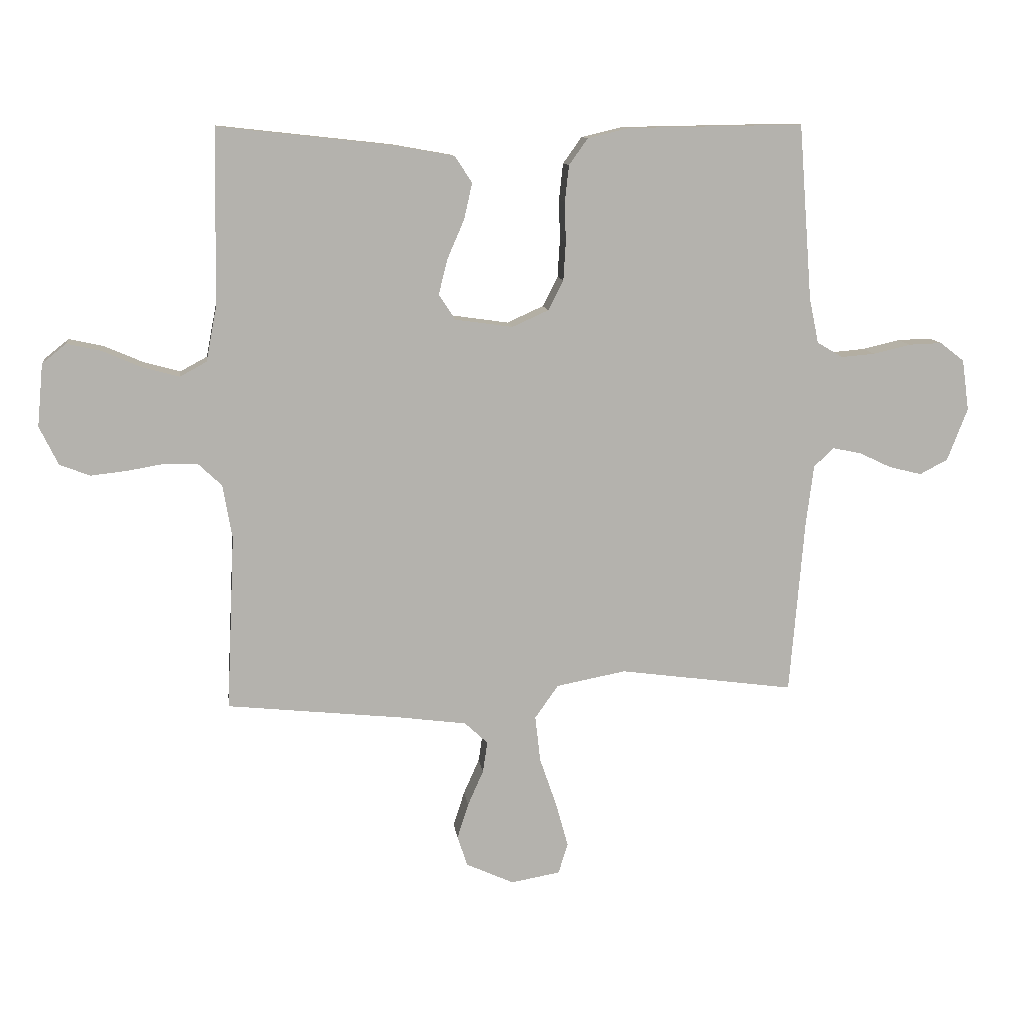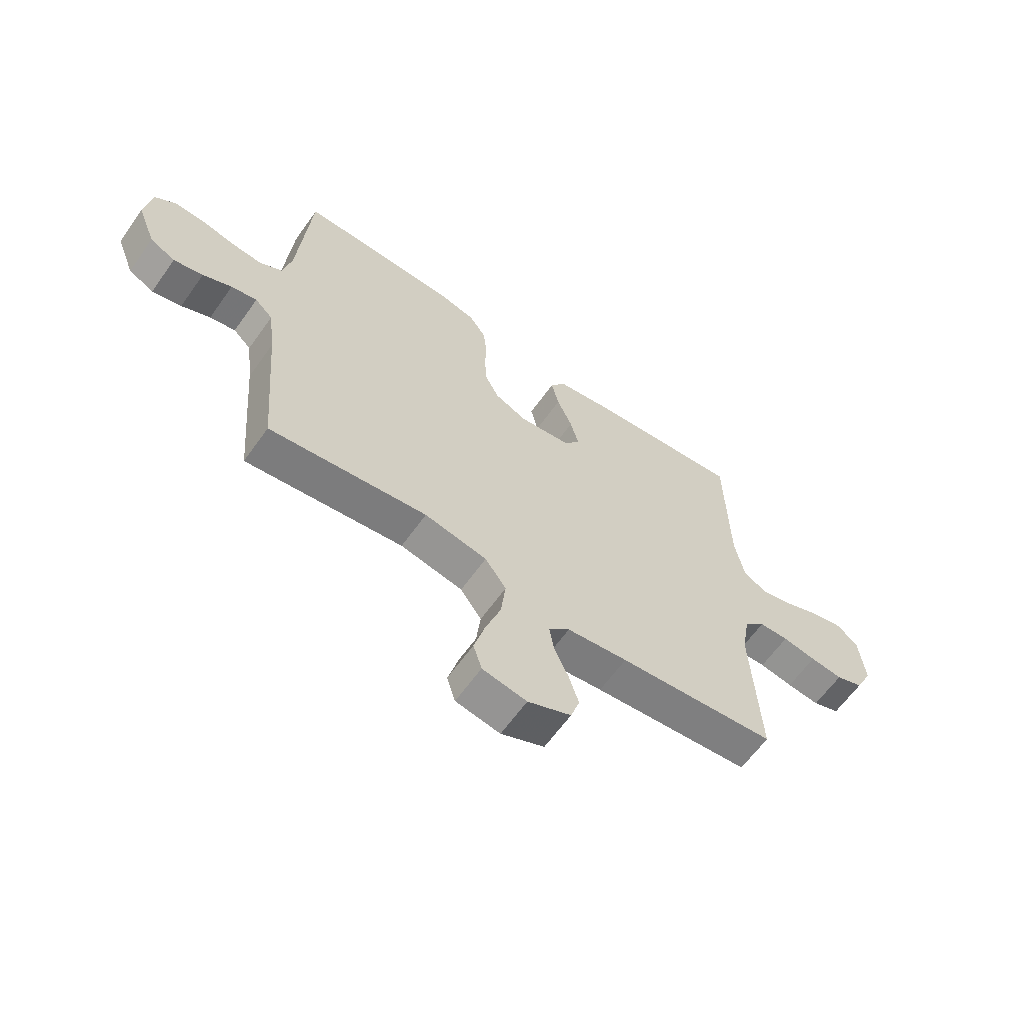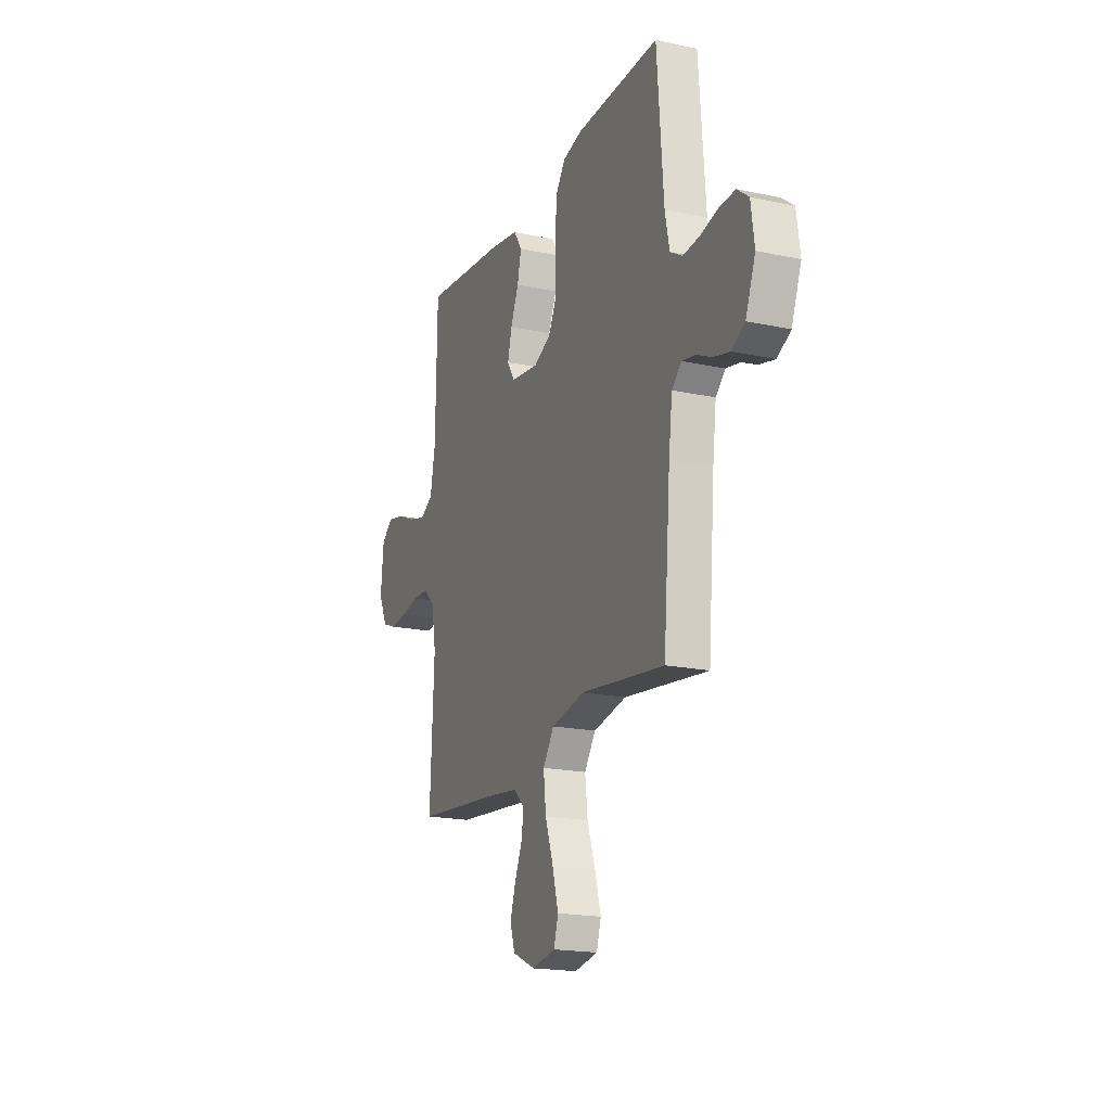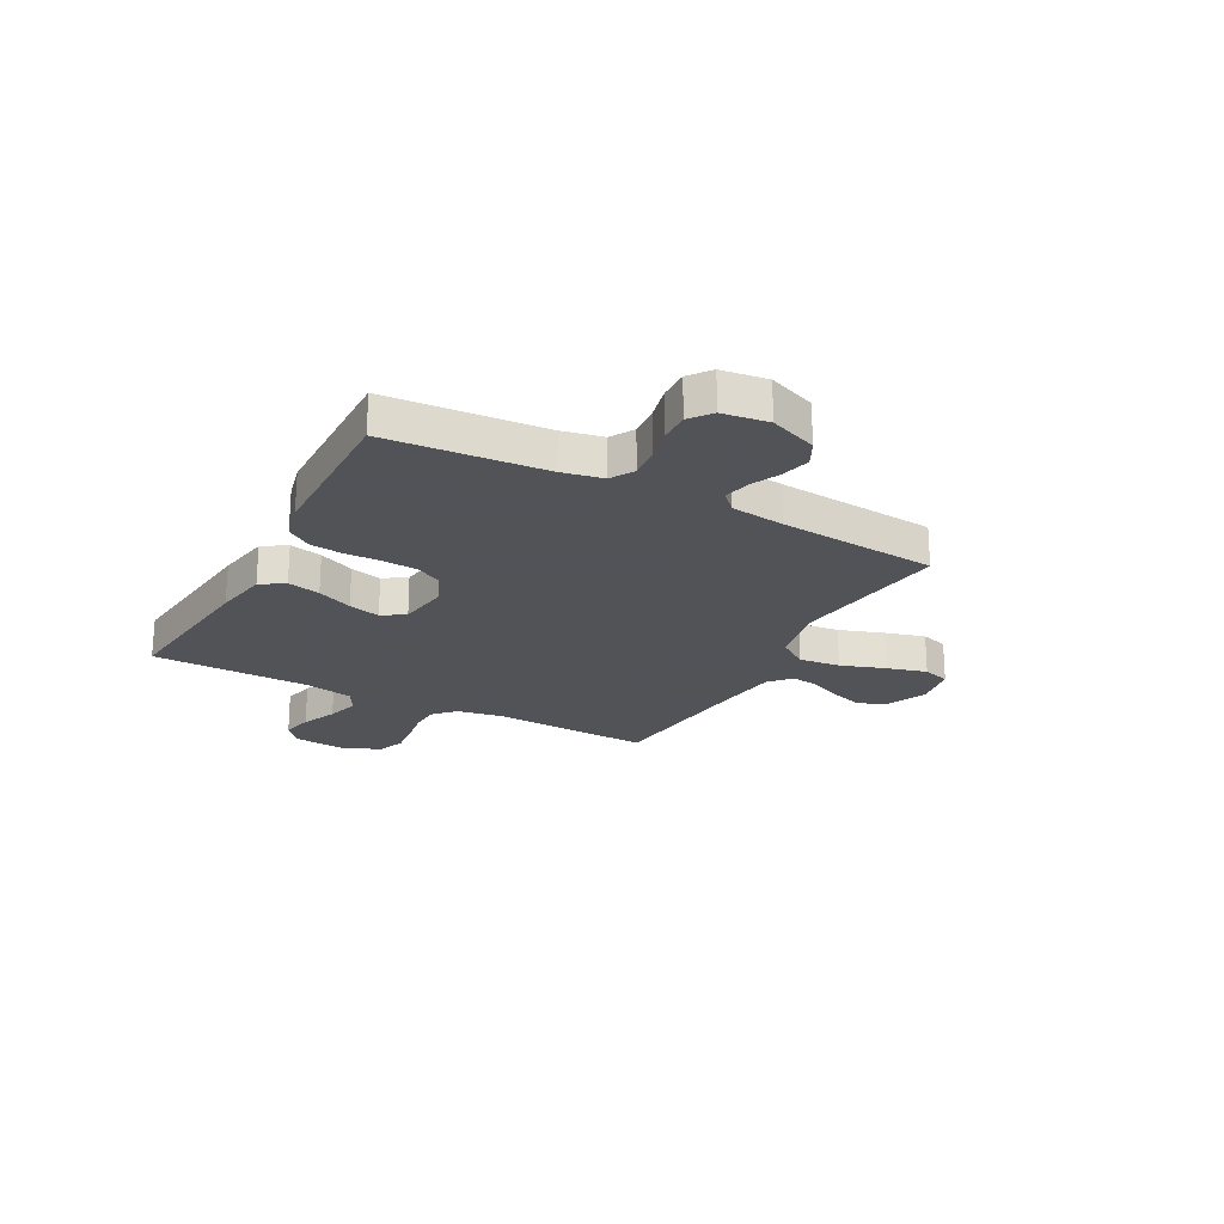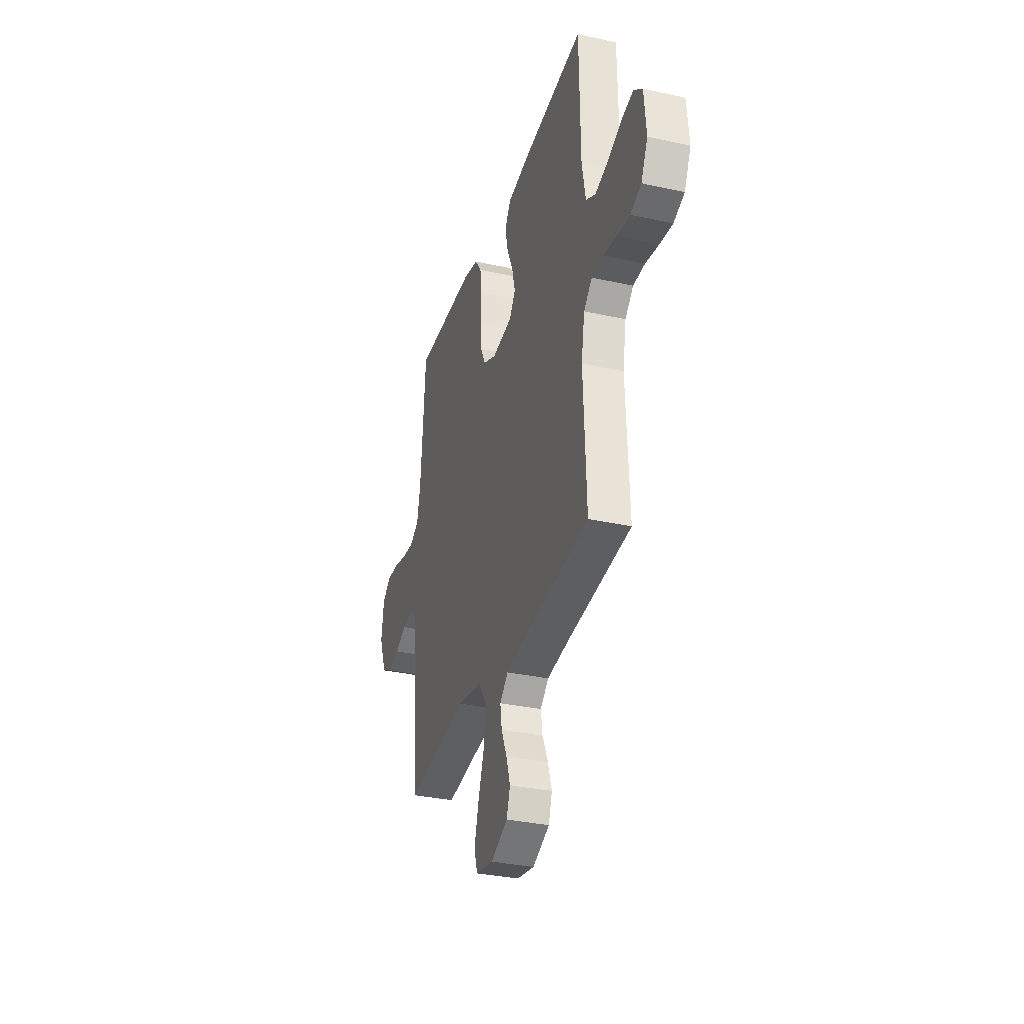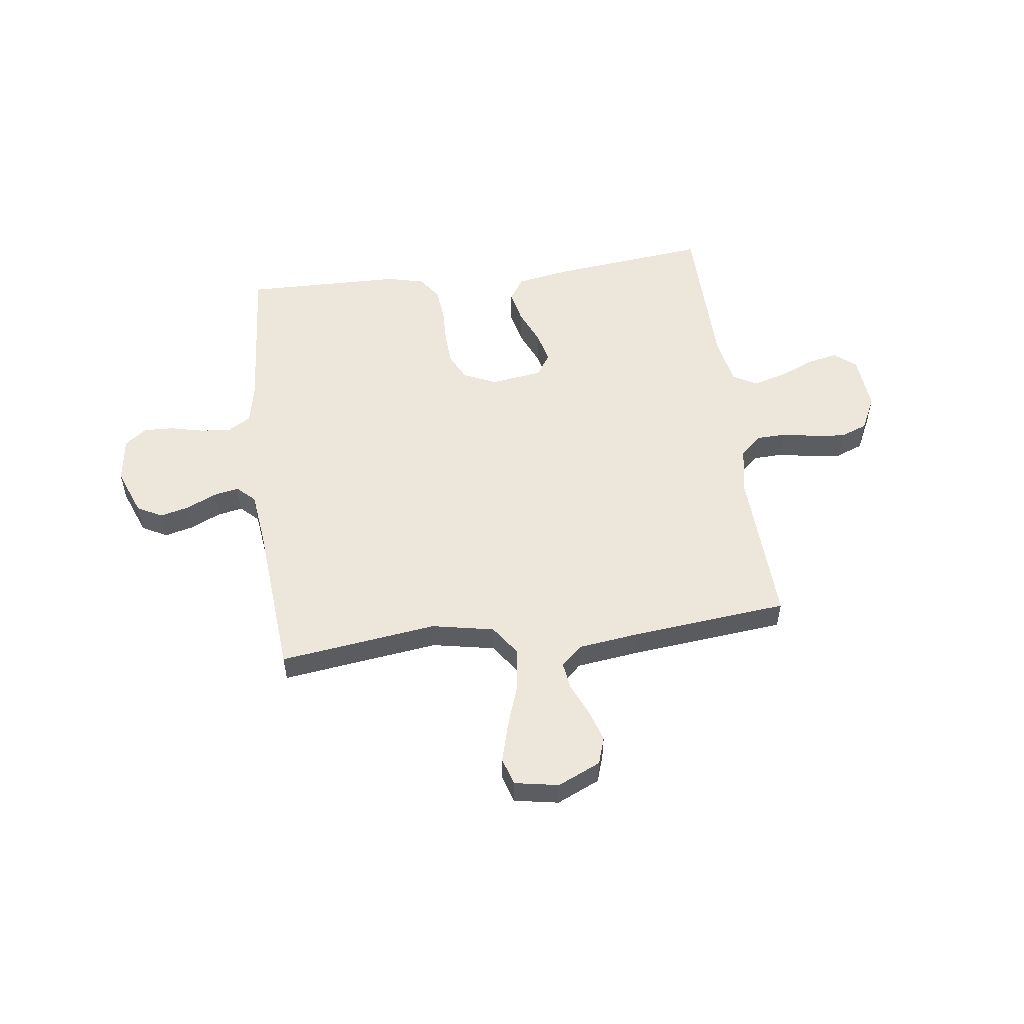
<metadata>
{"format":"obj","ext":"obj","renderer":"f3d","projection":"perspective","resolution":1024,"background":"white","views":[{"elev":10.9,"azim":-7.1,"up":"+Z"},{"elev":-62.8,"azim":144.6,"up":"+Z"},{"elev":-19.1,"azim":68.0,"up":"+Z"},{"elev":-22.5,"azim":61.7,"up":"+Y"},{"elev":-32.6,"azim":-107.1,"up":"+Z"},{"elev":53.5,"azim":172.7,"up":"+Y"}]}
</metadata>
<code>
v -0.5 0.07 -0.5
v -0.486 0.07 -0.2
v -0.502 0.07 -0.108
v -0.542 0.07 -0.07
v -0.598 0.07 -0.068
v -0.662 0.07 -0.079
v -0.724 0.07 -0.086
v -0.776 0.07 -0.066
v -0.808 0.07 0
v -0.798 0.07 0.107
v -0.757 0.07 0.14
v -0.698 0.07 0.127
v -0.631 0.07 0.098
v -0.569 0.07 0.081
v -0.523 0.07 0.106
v -0.505 0.07 0.2
v -0.5 0.07 0.5
v -0.2 0.07 0.467
v -0.098 0.07 0.449
v -0.069 0.07 0.404
v -0.083 0.07 0.342
v -0.112 0.07 0.275
v -0.127 0.07 0.215
v -0.099 0.07 0.172
v 0 0.07 0.158
v 0.062 0.07 0.186
v 0.088 0.07 0.237
v 0.092 0.07 0.302
v 0.09 0.07 0.371
v 0.097 0.07 0.433
v 0.129 0.07 0.478
v 0.2 0.07 0.495
v 0.5 0.07 0.5
v 0.523 0.07 0.2
v 0.539 0.07 0.123
v 0.583 0.07 0.097
v 0.641 0.07 0.102
v 0.705 0.07 0.117
v 0.762 0.07 0.119
v 0.803 0.07 0.087
v 0.815 0.07 0
v 0.78 0.07 -0.09
v 0.732 0.07 -0.115
v 0.676 0.07 -0.101
v 0.621 0.07 -0.075
v 0.572 0.07 -0.065
v 0.538 0.07 -0.097
v 0.525 0.07 -0.2
v 0.5 0.07 -0.5
v 0.2 0.07 -0.46
v 0.081 0.07 -0.483
v 0.041 0.07 -0.54
v 0.05 0.07 -0.619
v 0.079 0.07 -0.703
v 0.1 0.07 -0.779
v 0.084 0.07 -0.831
v 0 0.07 -0.846
v -0.082 0.07 -0.809
v -0.099 0.07 -0.757
v -0.08 0.07 -0.697
v -0.053 0.07 -0.636
v -0.045 0.07 -0.583
v -0.085 0.07 -0.546
v -0.2 0.07 -0.531
v -0.5 0 -0.5
v -0.486 0 -0.2
v -0.502 0 -0.108
v -0.542 0 -0.07
v -0.598 0 -0.068
v -0.662 0 -0.079
v -0.724 0 -0.086
v -0.776 0 -0.066
v -0.808 0 0
v -0.798 0 0.107
v -0.757 0 0.14
v -0.698 0 0.127
v -0.631 0 0.098
v -0.569 0 0.081
v -0.523 0 0.106
v -0.505 0 0.2
v -0.5 0 0.5
v -0.2 0 0.467
v -0.098 0 0.449
v -0.069 0 0.404
v -0.083 0 0.342
v -0.112 0 0.275
v -0.127 0 0.215
v -0.099 0 0.172
v 0 0 0.158
v 0.062 0 0.186
v 0.088 0 0.237
v 0.092 0 0.302
v 0.09 0 0.371
v 0.097 0 0.433
v 0.129 0 0.478
v 0.2 0 0.495
v 0.5 0 0.5
v 0.523 0 0.2
v 0.539 0 0.123
v 0.583 0 0.097
v 0.641 0 0.102
v 0.705 0 0.117
v 0.762 0 0.119
v 0.803 0 0.087
v 0.815 0 0
v 0.78 0 -0.09
v 0.732 0 -0.115
v 0.676 0 -0.101
v 0.621 0 -0.075
v 0.572 0 -0.065
v 0.538 0 -0.097
v 0.525 0 -0.2
v 0.5 0 -0.5
v 0.2 0 -0.46
v 0.081 0 -0.483
v 0.041 0 -0.54
v 0.05 0 -0.619
v 0.079 0 -0.703
v 0.1 0 -0.779
v 0.084 0 -0.831
v 0 0 -0.846
v -0.082 0 -0.809
v -0.099 0 -0.757
v -0.08 0 -0.697
v -0.053 0 -0.636
v -0.045 0 -0.583
v -0.085 0 -0.546
v -0.2 0 -0.531
f 58 59 60 61
f 56 57 58 61
f 56 61 62
f 53 54 55 56
f 53 56 62
f 52 53 62 63
f 48 49 50
f 47 48 50 51
f 46 47 51
f 42 43 44 45
f 42 45 46
f 41 42 46
f 40 41 46
f 37 38 39 40
f 36 37 40 46
f 35 36 46 51
f 31 32 33 34
f 31 34 35 51
f 28 29 30 31
f 27 28 31 51
f 19 20 21 22
f 19 22 23
f 16 17 18 19
f 15 16 19 23
f 14 15 23 24
f 10 11 12 13
f 10 13 14
f 9 10 14
f 5 6 7 8
f 5 8 9 14
f 64 1 2
f 64 2 3
f 63 64 3
f 52 63 3
f 26 27 51 52
f 25 26 52 3
f 24 25 3 4
f 4 5 14 24
f 125 124 123 122
f 125 122 121 120
f 126 125 120
f 120 119 118 117
f 126 120 117
f 127 126 117 116
f 114 113 112
f 115 114 112 111
f 115 111 110
f 109 108 107 106
f 110 109 106
f 110 106 105
f 110 105 104
f 104 103 102 101
f 110 104 101 100
f 115 110 100 99
f 98 97 96 95
f 115 99 98 95
f 95 94 93 92
f 115 95 92 91
f 86 85 84 83
f 87 86 83
f 83 82 81 80
f 87 83 80 79
f 88 87 79 78
f 77 76 75 74
f 78 77 74
f 78 74 73
f 72 71 70 69
f 78 73 72 69
f 66 65 128
f 67 66 128
f 67 128 127
f 67 127 116
f 116 115 91 90
f 67 116 90 89
f 68 67 89 88
f 88 78 69 68
f 1 65 66 2
f 2 66 67 3
f 3 67 68 4
f 4 68 69 5
f 5 69 70 6
f 6 70 71 7
f 7 71 72 8
f 8 72 73 9
f 9 73 74 10
f 10 74 75 11
f 11 75 76 12
f 12 76 77 13
f 13 77 78 14
f 14 78 79 15
f 15 79 80 16
f 16 80 81 17
f 17 81 82 18
f 18 82 83 19
f 19 83 84 20
f 20 84 85 21
f 21 85 86 22
f 22 86 87 23
f 23 87 88 24
f 24 88 89 25
f 25 89 90 26
f 26 90 91 27
f 27 91 92 28
f 28 92 93 29
f 29 93 94 30
f 30 94 95 31
f 31 95 96 32
f 32 96 97 33
f 33 97 98 34
f 34 98 99 35
f 35 99 100 36
f 36 100 101 37
f 37 101 102 38
f 38 102 103 39
f 39 103 104 40
f 40 104 105 41
f 41 105 106 42
f 42 106 107 43
f 43 107 108 44
f 44 108 109 45
f 45 109 110 46
f 46 110 111 47
f 47 111 112 48
f 48 112 113 49
f 49 113 114 50
f 50 114 115 51
f 51 115 116 52
f 52 116 117 53
f 53 117 118 54
f 54 118 119 55
f 55 119 120 56
f 56 120 121 57
f 57 121 122 58
f 58 122 123 59
f 59 123 124 60
f 60 124 125 61
f 61 125 126 62
f 62 126 127 63
f 63 127 128 64
f 64 128 65 1

</code>
